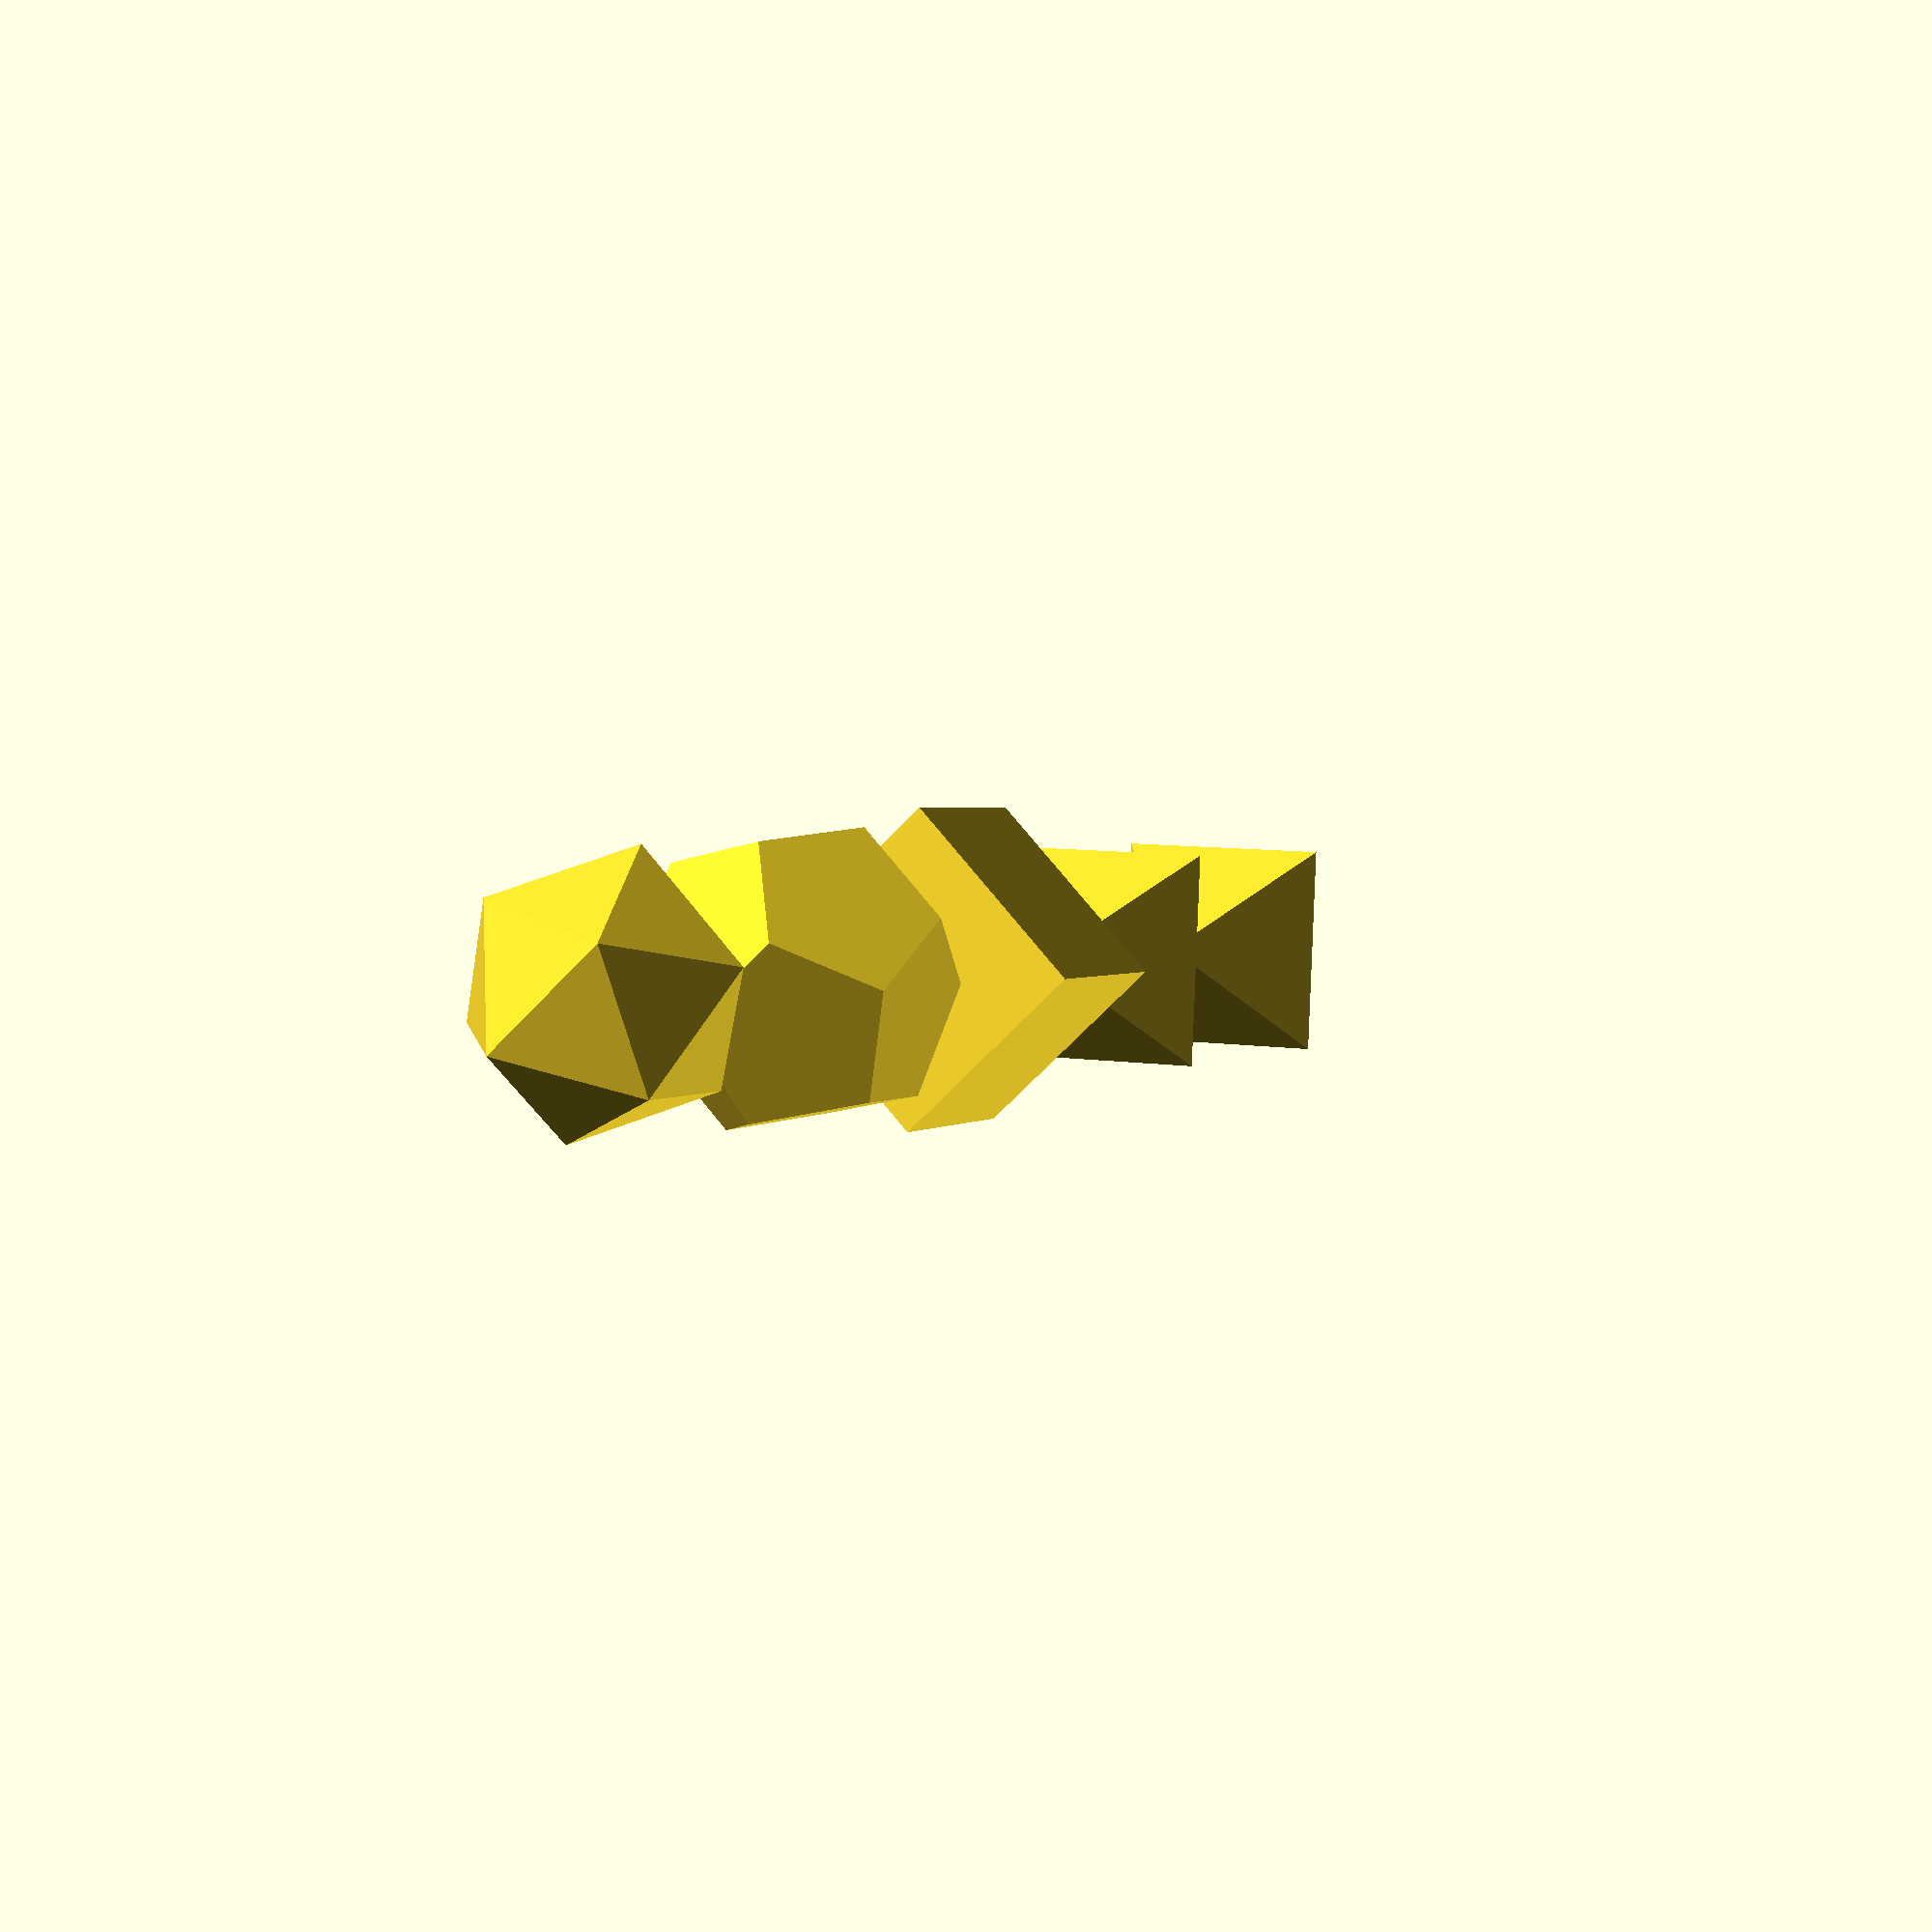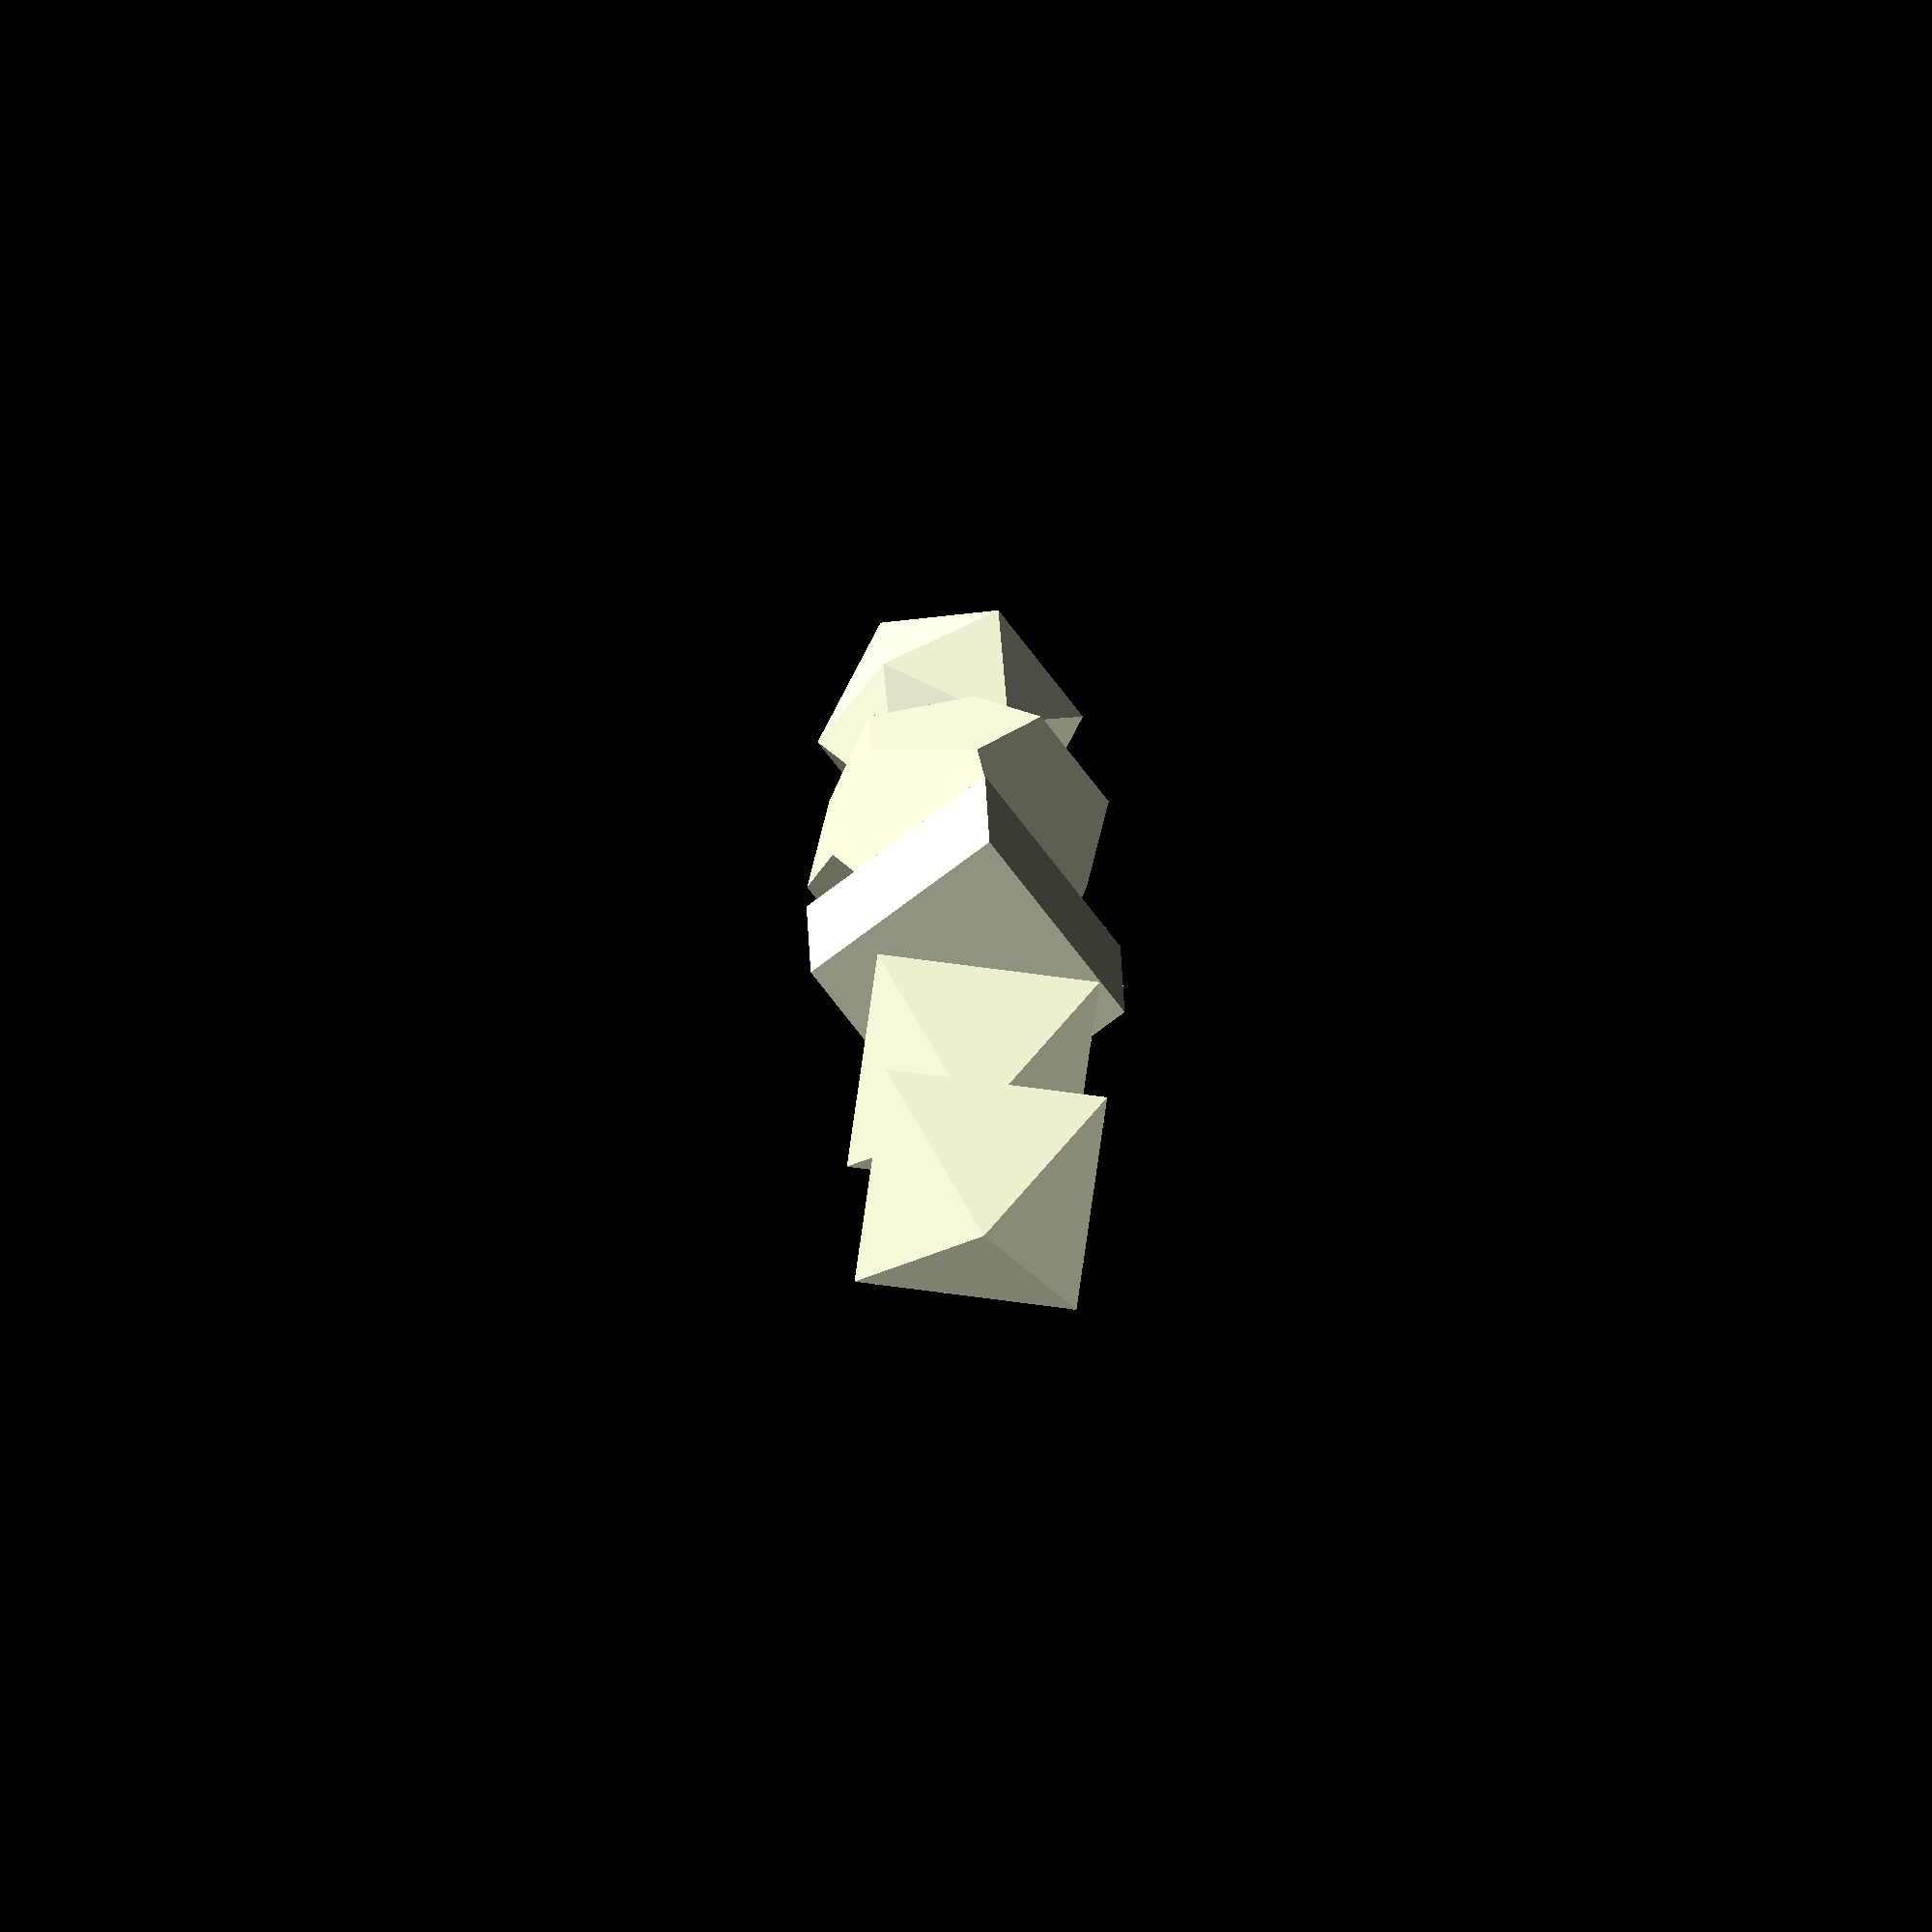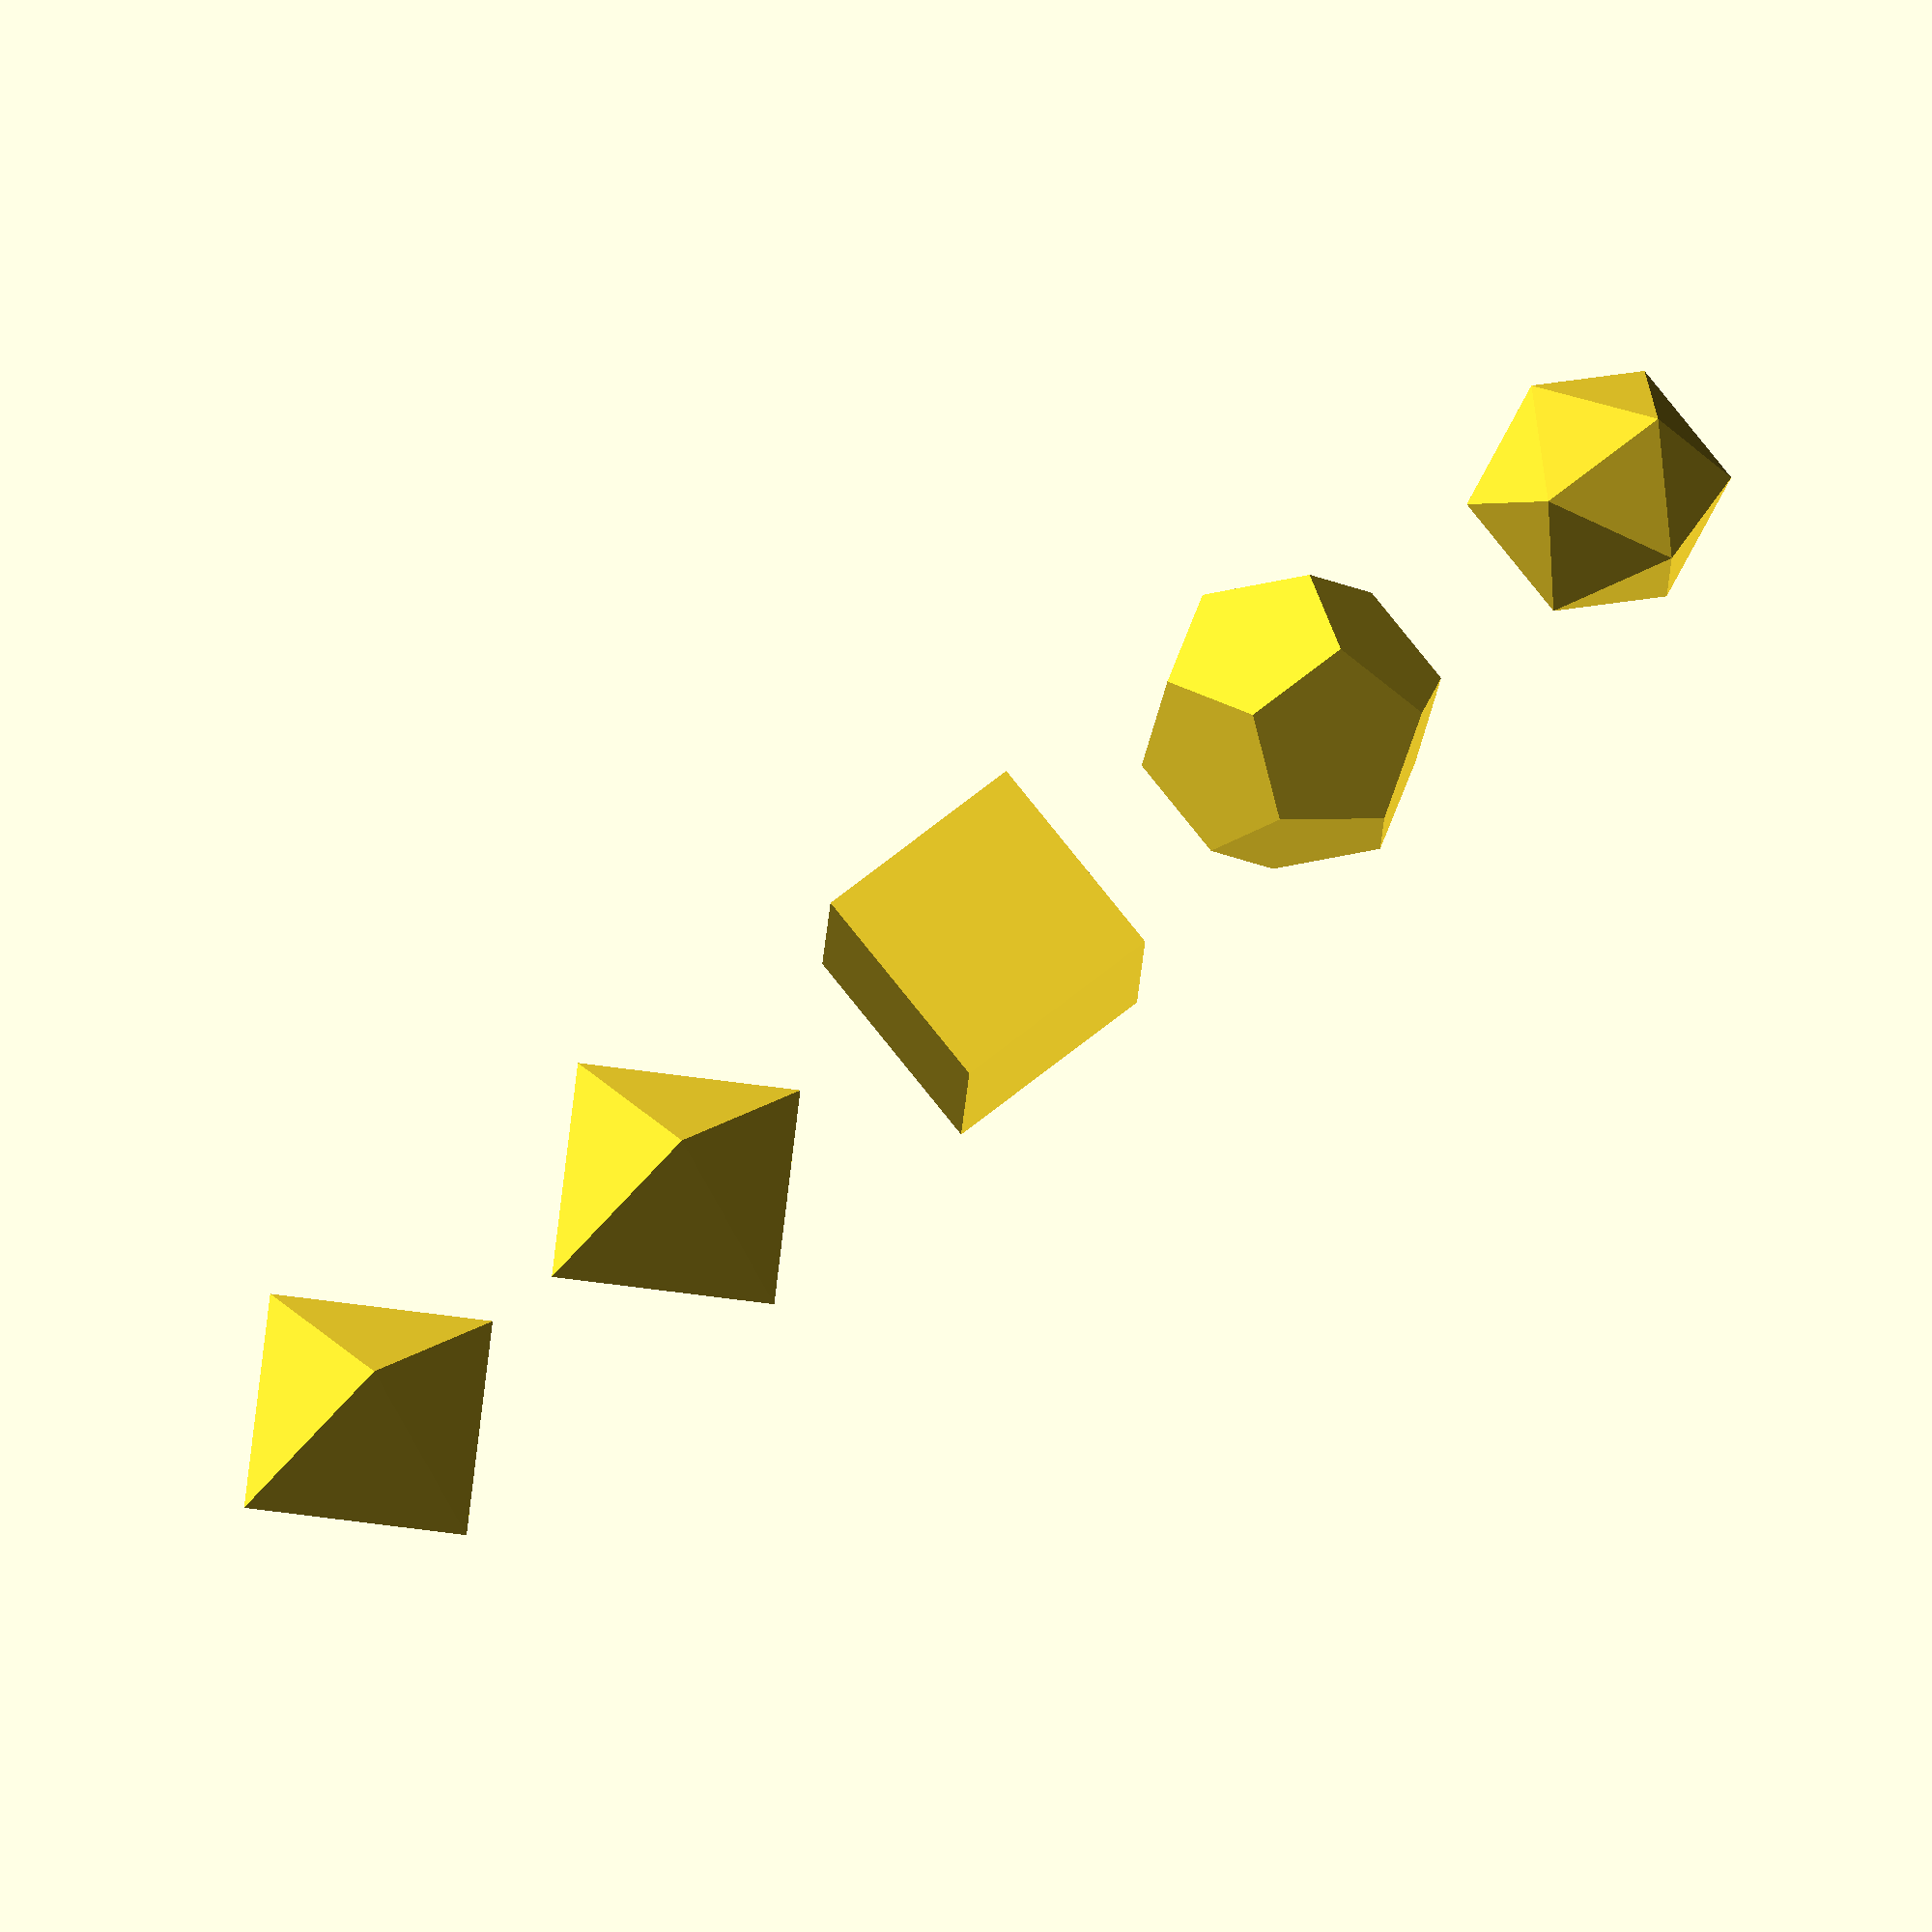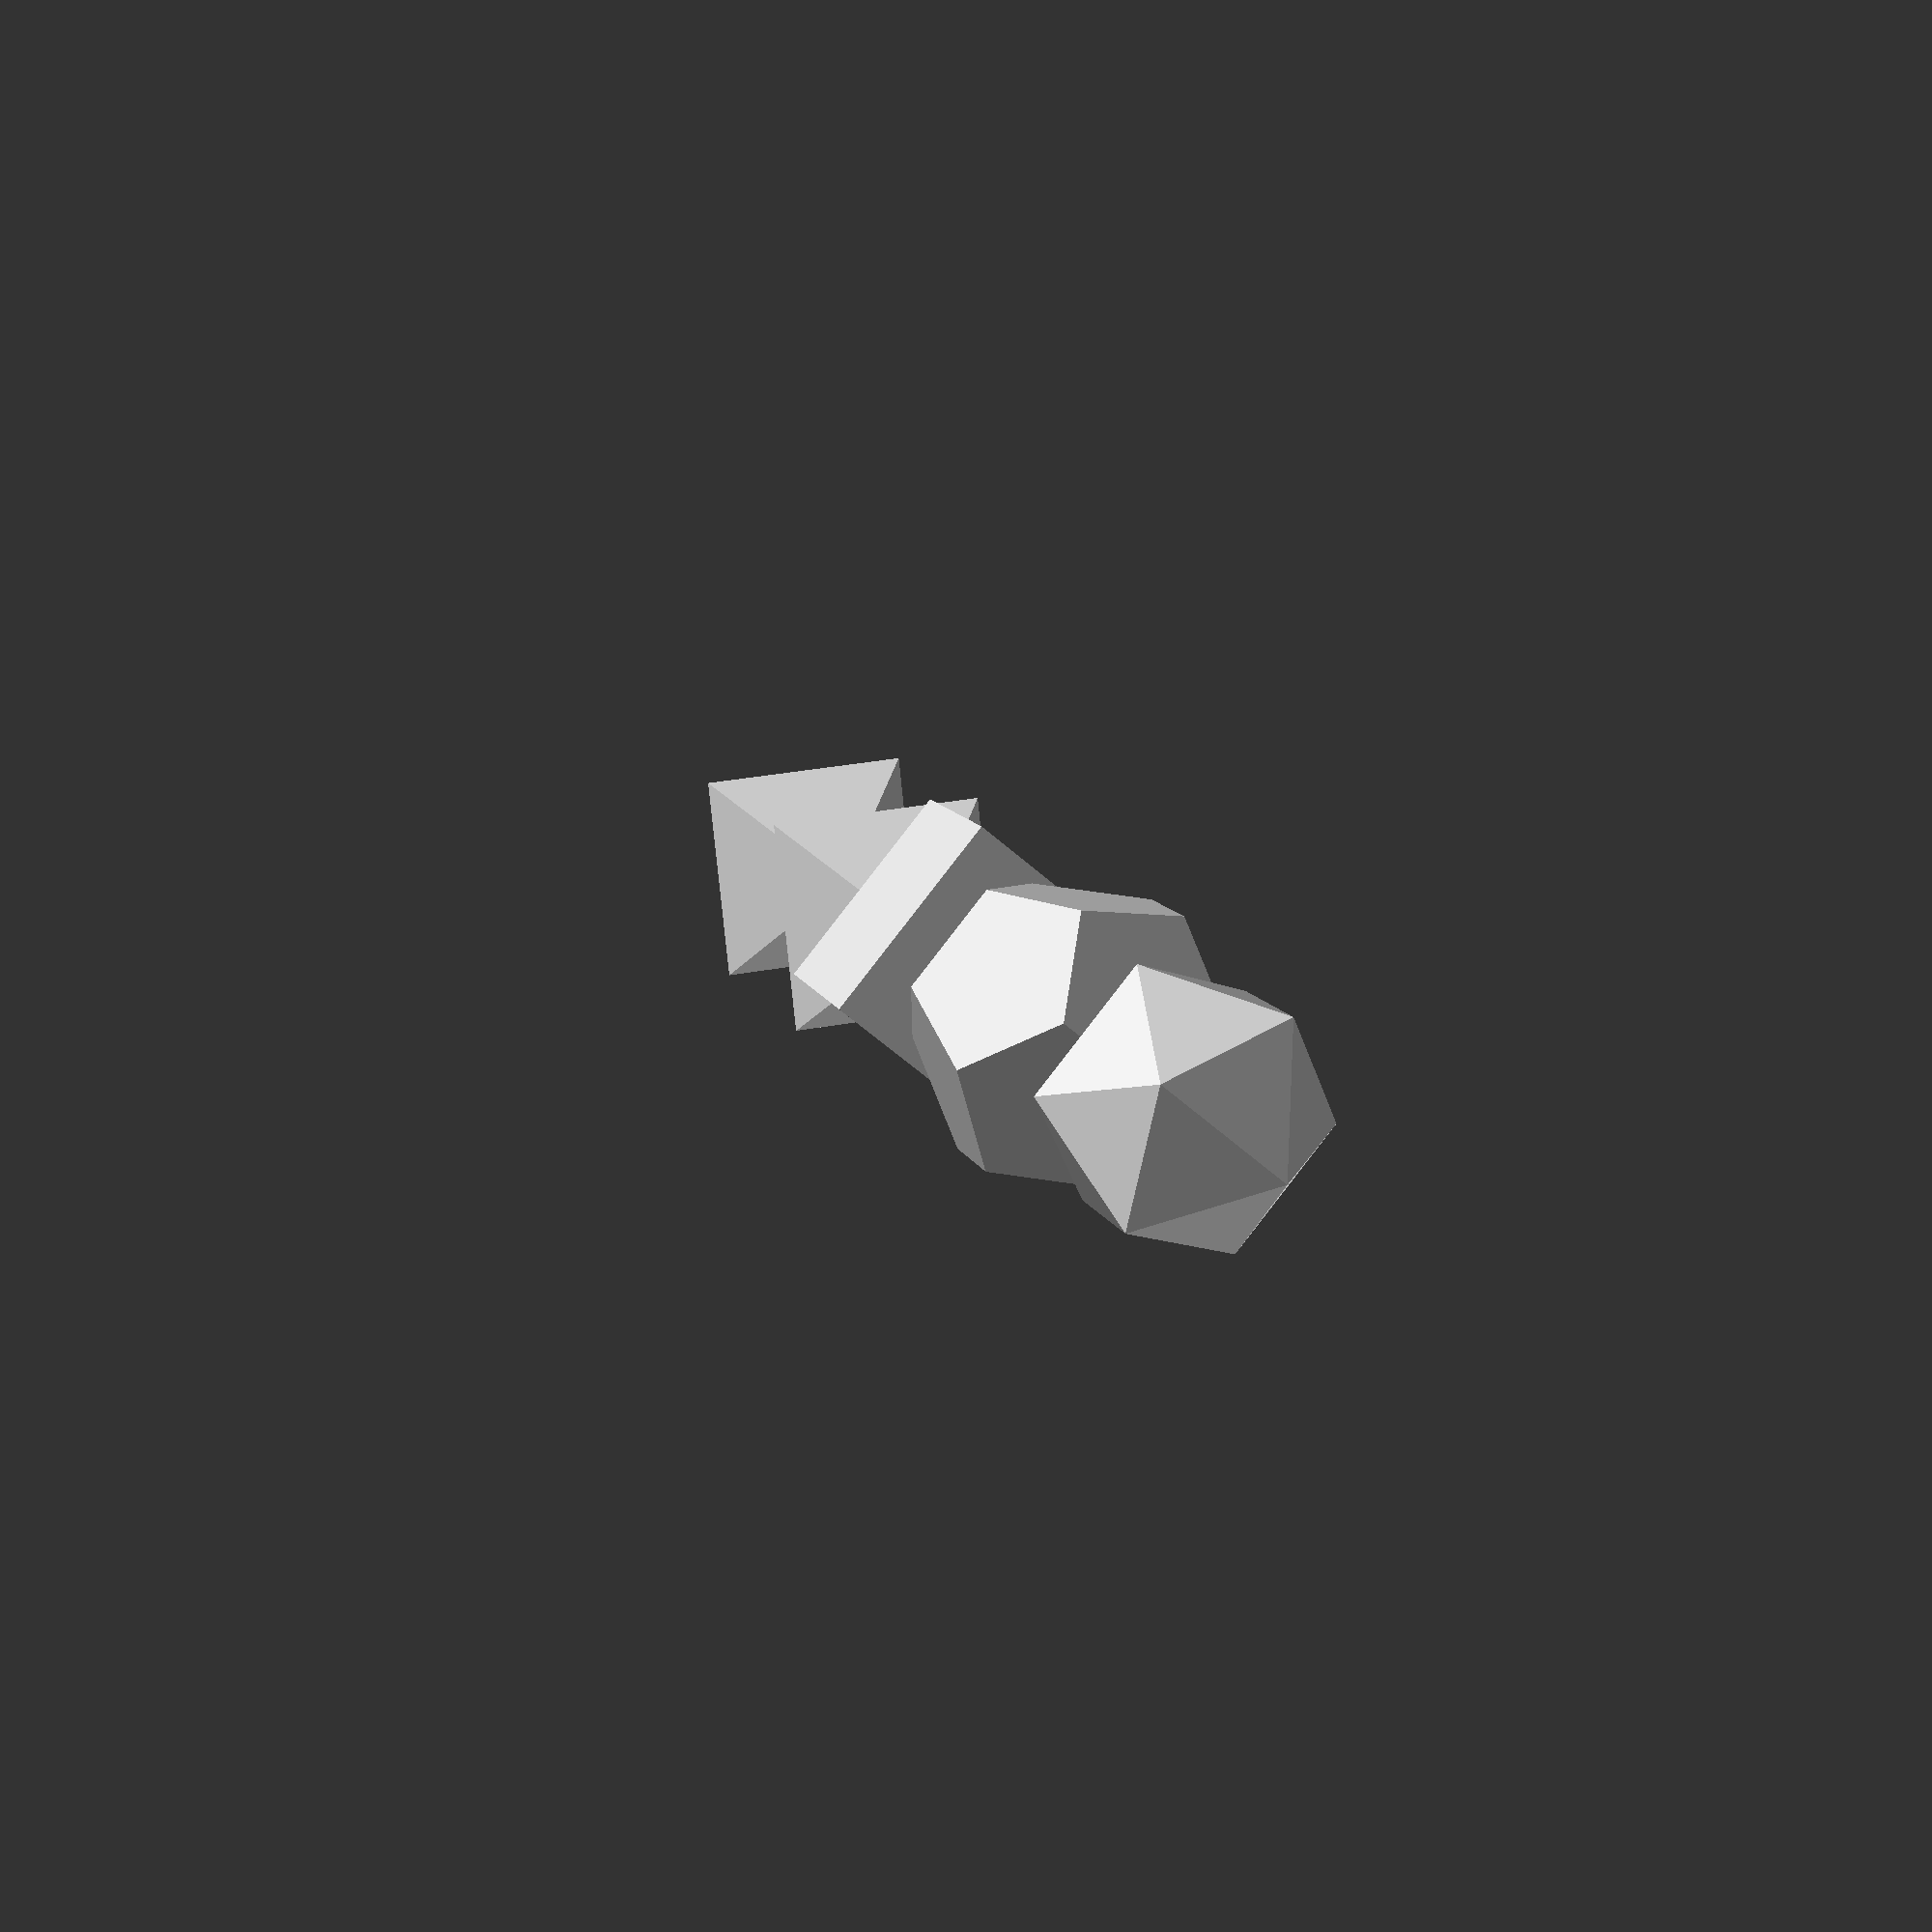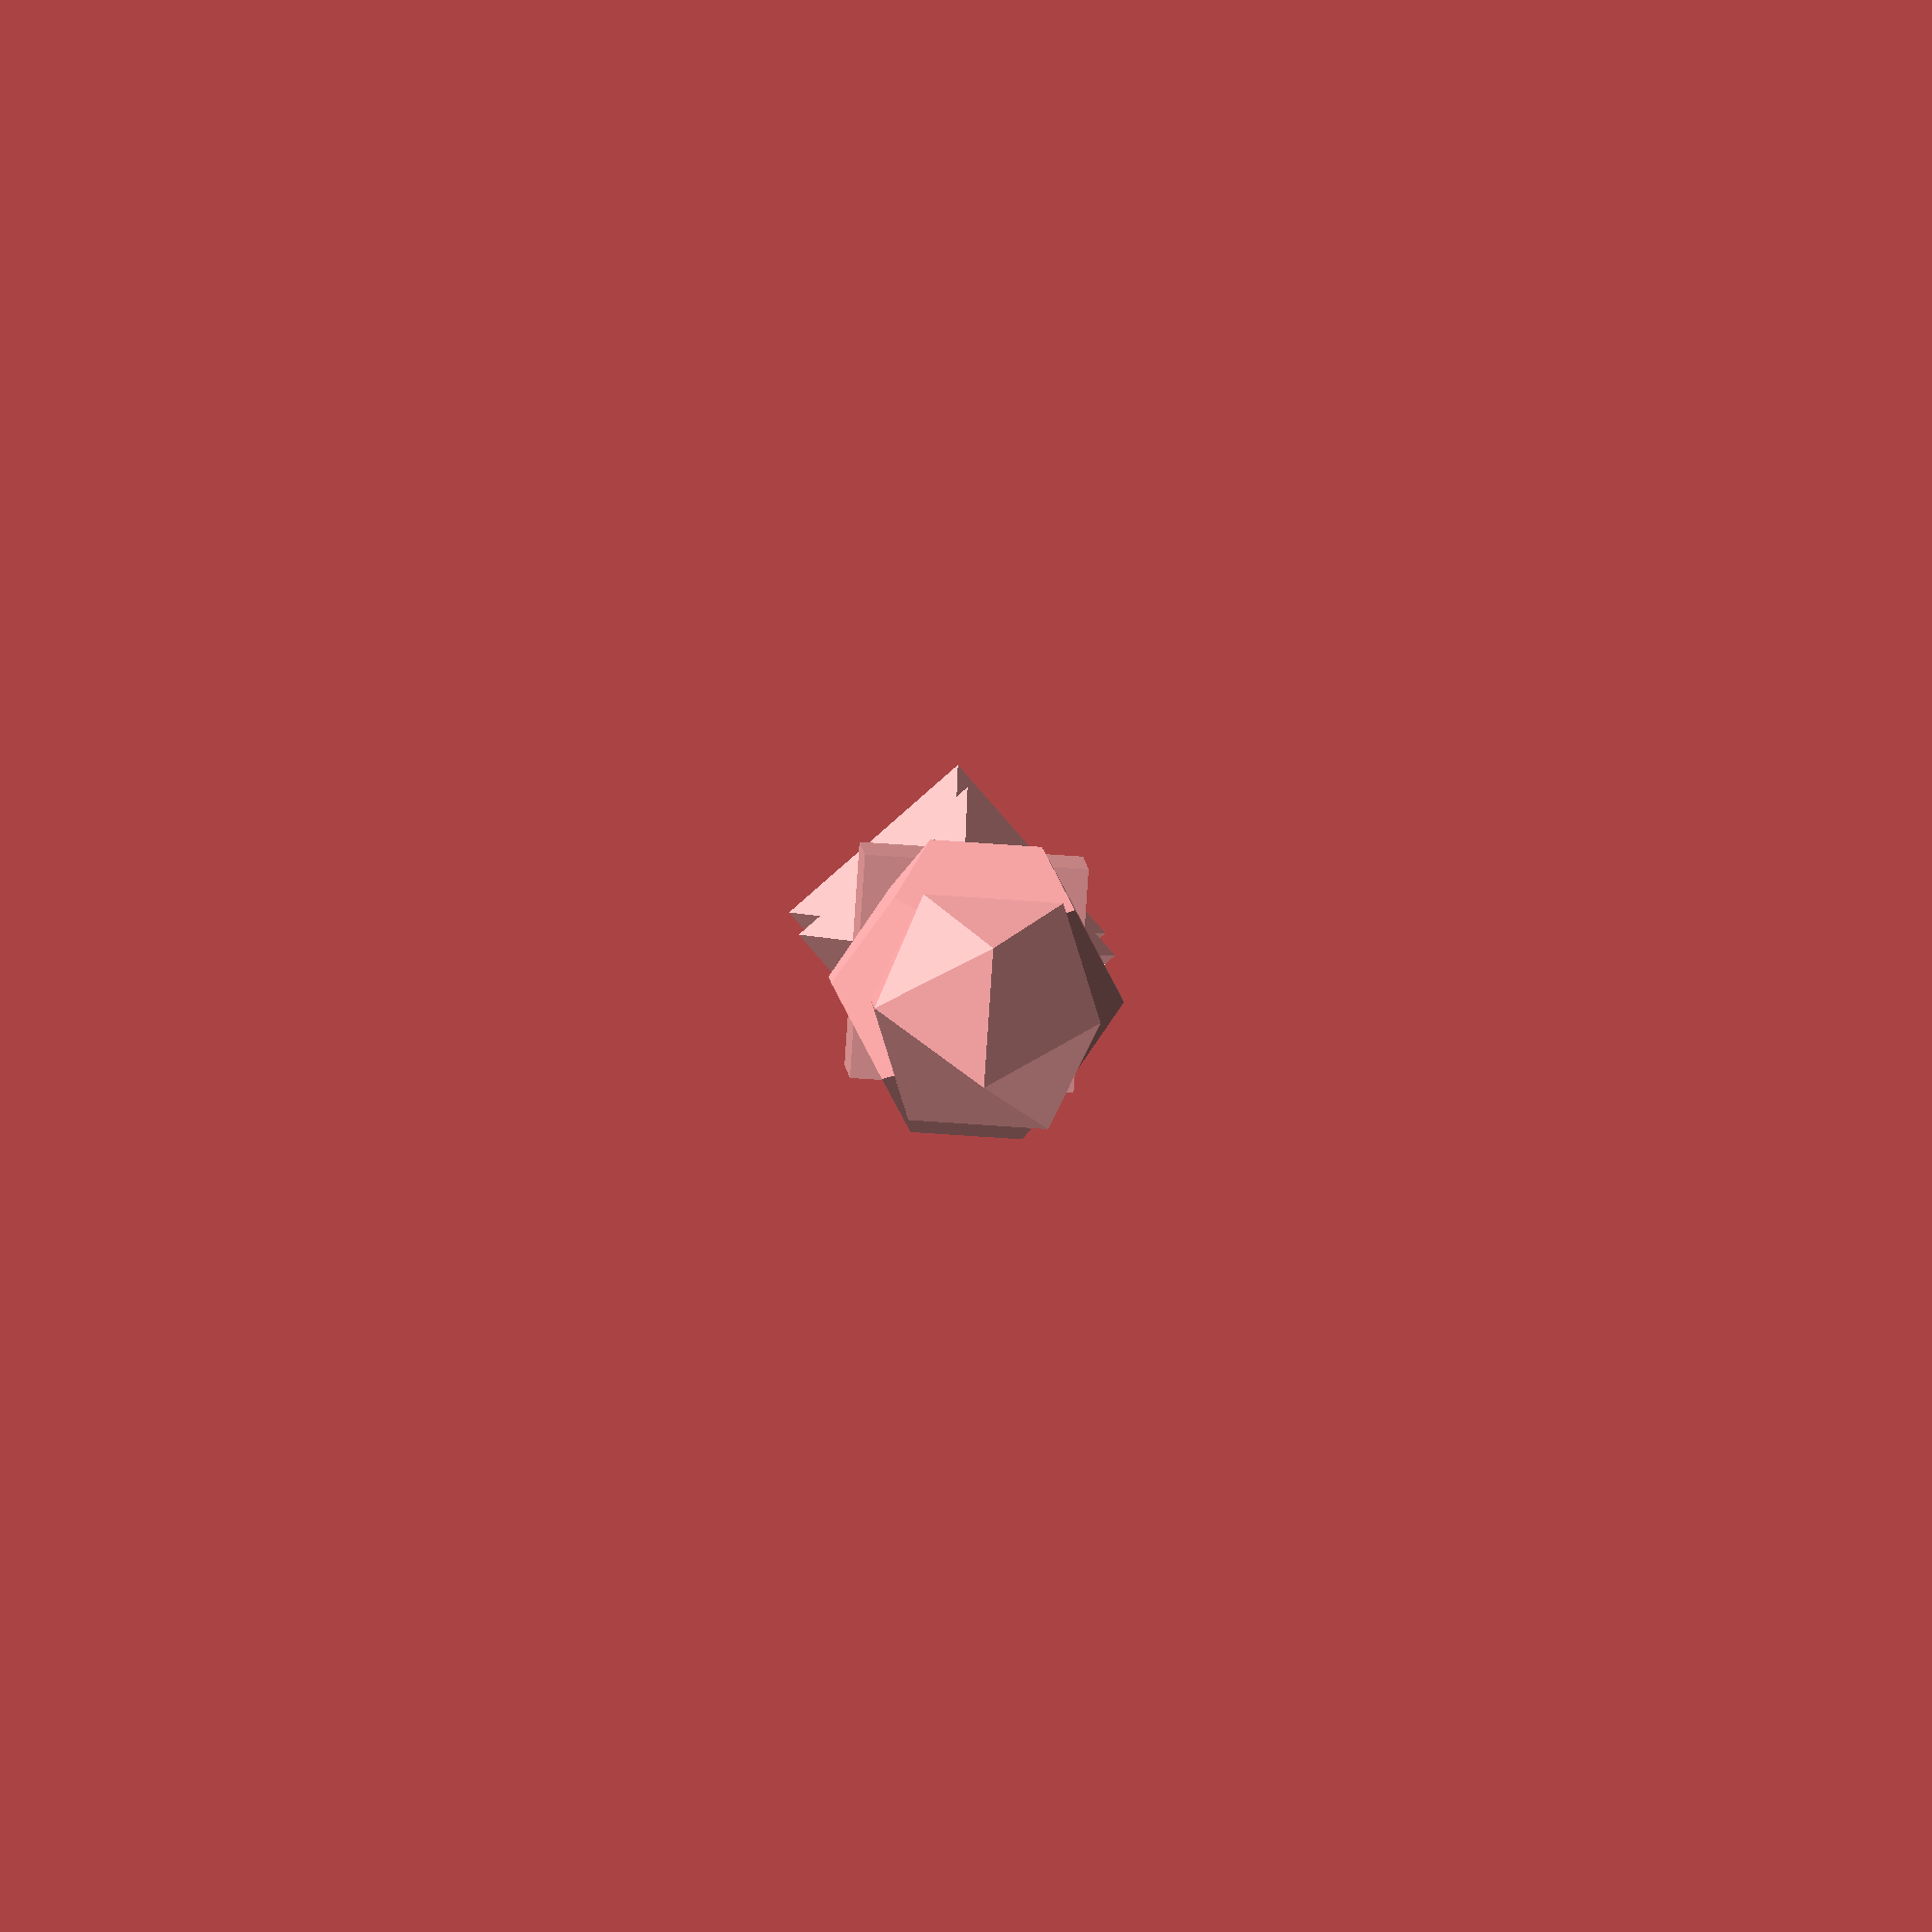
<openscad>
// PlatonicSolids v.01
// (C) @oblomobka - 2023.01
// GPL license

/* **CUSTOMIZER VARIABLES** */
// Edge of Tetrahedron (h of pyramid for edge = 1 / = 0,816...)
TetrahedronEdge=20; //[10:100]
// Edge of Cube (distance between faces (h) is = edge)
CubeEdge=40; //[10:100]
// Edge of Octahedron (distance between faces (h)is aprox= edge*0,816)
OctahedronEdge=40; //[10:100]
// Edge of Dodecahedron (distance between faces (h)is aprox= edge*2,227)
DodecahedronEdge=20; //[10:100]
// Edge of Icosahedro (distance between faces (h)is aprox= edge*)
IcosahedronEdge=25; //[10:100]
// Center of the solid or stand over a face
Position = "Center"; //["Center", "Face"]
// Distance between solids in the rendering
Matrix = 70; //[50:200]

/* **MODULES** */
module Tetrahedron(edge=20, position="Face"){ 
    // Constants
    diAngleTetrahedron = acos(1/3); // dihedral angle of tetrahedron = 70.529
    rCirTetrahedron = sqrt(6)/4; // radius of a circumscribed sphere for edge = 1 / = 0,612...
    rInsTetrahedron = 1/sqrt(24); // radius of a inscribed sphere for edge = 1 / = 0,204
    rMidTetrahedron = 1/sqrt(8); // Midradius, which touches the middle of each edge / =354...
    hTetrahedron = sqrt(6)/3;
    
    // Variables
    x=edge/2;
    
    // Definition of points and faces
    Tpoints=[[x, 0, -x/sqrt(2)],[-x, 0, -x/sqrt(2)],[0, x, x/sqrt(2)],[0, -x, x/sqrt(2)]];
    Tfaces=[[0,2,3],[0,3,1],[3,2,1],[2,0,1]];
    
    // Tetrahedron stands on xy plane centered on (0,0) or centered on (0,0,0)
    if(position=="Face"){
        translate([0,0,edge*(hTetrahedron-rCirTetrahedron)])
            rotate([90-diAngleTetrahedron/2, 0, 0])
                polyhedron(Tpoints,Tfaces);}
    else if(position=="Center") {
        polyhedron(Tpoints,Tfaces);} 
}

module Octahedron(edge=20, position="Face"){ 
    // Constants
    diAngleOctahedron = acos(-1/3); // dihedral angle of octahedron = 109,471
    rCirOctahedron = 1/sqrt(2); // radius of a circumscribed sphere for edge = 1 / = 0,707..
    rInsOctahedron = sqrt(6)/6; // radius of a inscribed sphere for edge = 1 / = 0,408
    rMidOctahedron = 1/2; // Midradius, which touches the middle of each edge / =0,5
    
    // Variables
    x=edge/sqrt(2);
    
    // Definition of points and faces
    Opoints=[[x,0,0],[-x,0,0],[0,x,0],[0,-x,0],[0,0,x],[0,0,-x]];
    Ofaces=[[0,4,3],[3,4,1],[1,4,2],[2,4,0],
            [5,0,3],[2,0,5],[1,2,5],[3,1,5]];
    
    // Octahedron stands on xy plane centered on (0,0) or centered on (0,0,0)
    if(position=="Face"){
        translate([0,0,edge*rInsOctahedron])
            rotate([-diAngleOctahedron/2, 0, 0])    
                rotate([0, 0, 45])
                    polyhedron(Opoints,Ofaces);}
    else if(position=="Center") {
        polyhedron(Opoints,Ofaces);} 
}

module Cube(edge=20, position="Face"){
    // Constants
    diAngleCube = 90; // dihedral angle of cube
    rCirCube = sqrt(3)/2; // radius of a circumscribed sphere for edge = 1 / = 1,061...
    rInsCube = 1/2; // radius of a inscribed sphere for edge = 1 / = 0,5
    rMidCube = 1/sqrt(2); // Midradius, which touches the middle of each edge / =0,707...
    
    // Variables
    x=edge/2;
    
    // Definition of points and faces
    Cpoints=[[x, x, x],[x, -x, x],[-x, -x, x],[-x, x, x],
             [x, x, -x],[x, -x, -x],[-x, -x, -x],[-x, x, -x]];
    Cfaces=[[0,1,2,3],[0,4,5,1],[0,3,7,4],[2,1,5,6],[3,2,6,7],[7,6,5,4]];
    
    // Cube stands on xy plane centered on (0,0) or centered on (0,0,0)
    if(position=="Face"){
        translate([0,0,x])
            polyhedron(Cpoints,Cfaces);}
    else if(position=="Center") {
        polyhedron(Cpoints,Cfaces);} 
}

module Dodecahedron(edge=20, position="Face"){ 
    // Constants
    phi = (1+sqrt(5))/2; // Golden ratio = 1,618...
    diAngleDodecahedron = acos(-1/sqrt(5))/*atan(1/phi)*/; // dihedral angle of Dodecahedron = 116,56505...
    rCirDodecahedron = sqrt(3)*phi/2; // radius of a circumscribed sphere for edge = 1 / =1,401...
    rInsDodecahedron = phi^2/(2*sqrt(3-phi)); // radius of a inscribed sphere for edge = 1 / =1,1135...
    rMidDodecahedron = phi^2/2; // Midradius, which touches the middle of each edge / =1,309...
    
    // Variables
    diagonal=edge*phi; // x depicts the side of cube inscrit in the dodecahedron, that is the lenght of the diagonal of regular pentagon
    pCube = diagonal/2; // to depicts the coordinates of cube inscrit in a pentagon center in (0,0,0) - 8 vertices
    // longside : shortSide depicts the 3 rectangles to complete the 20 vertices of dodecahedron apart of the cube
    longSide = (edge*phi^2)/2;
    shortSide = edge/2;
    
    // Definition of points and faces
    Dpoints=[[-pCube,-pCube,-pCube],[-pCube,pCube,-pCube],[pCube,pCube,-pCube],[pCube,-pCube,-pCube],
            [-pCube,-pCube,pCube],[-pCube,pCube,pCube],[pCube,pCube,pCube],[pCube,-pCube,pCube],
            [0,-longSide,-shortSide],[0,-longSide,shortSide],[0,longSide,-shortSide],[0,longSide,shortSide],
            [-shortSide,0,-longSide],[shortSide,0,-longSide],[-shortSide,0,longSide],[shortSide,0,longSide],
            [-longSide,-shortSide,0],[-longSide,shortSide,0],[longSide,-shortSide,0],[longSide,shortSide,0]];
    Dfaces=[[0,8,3,13,12],[2,10,1,12,13],[2,13,3,18,19],[1,12,0,16,17],
           [0,16,4,9,8],[7,18,3,8,9],[2,19,6,11,10],[5,17,1,10,11],
           [7,9,4,14,15],[5,11,6,15,14],[5,14,4,16,17],[7,15,6,19,18]];
    
    // Dodecahedron stands on xy plane centered on (0,0) or centered on (0,0,0)
    if(position=="Face"){
        translate([0,0,edge*rInsDodecahedron])
            rotate([90-diAngleDodecahedron/2, 0, 0])
                polyhedron(Dpoints,Dfaces);}
    else if(position=="Center") {
        polyhedron(Dpoints,Dfaces);} 
}
module Icosahedron(edge=20, position="Face"){ 
    // Constants
    phi = (1+sqrt(5))/2; // Golden ratio = 1,618...
    diAngleIcosahedron = acos(-sqrt(5)/3); // dihedral angle of Icosahedron = 138,1897...
    rCirIcosahedron = sqrt(phi*sqrt(5))/2; // radius of a circumscribed sphere for edge = 1 / =0,951...
    rInsIcosahedron = phi^2/(2*sqrt(3)); // radius of a inscribed sphere for edge = 1 / =0,7558...
    rMidIcosahedron = phi/2; // Midradius, which touches the middle of each edge / =0,809...
    
    // Variables
    // longside : shortSide depicts the 3 rectangles (one in each plane (xy - xz - yz) to depict the 12 vertices of Icosahedron
    longSide = edge*phi/2;
    shortSide = edge/2;
    
    // Definition of points and faces
    Ipoints=[   [longSide,shortSide,0],[longSide,-shortSide,0],[-longSide,-shortSide,0],[-longSide,shortSide,0],
                [shortSide,0,longSide],[shortSide,0,-longSide],[-shortSide,0,-longSide],[-shortSide,0,longSide],
                [0,longSide,shortSide],[0,longSide,-shortSide],[0,-longSide,-shortSide],[0,-longSide,shortSide]];
    Ifaces=[    [0,4,1],[0,8,4],[0,9,8],[0,5,9],[0,1,5],
                [2,11,7],[2,10,11],[2,6,10],[2,3,6],[2,7,3],
                [1,10,5],[1,11,10],[1,4,11],[4,7,11],[4,8,7],
                [7,8,3],[3,8,9],[3,9,6],[6,9,5],[6,5,10]];
    
    // Icosahedron stands on xy plane centered on (0,0) or centered on (0,0,0)
    if(position=="Face"){
        translate([0,0,edge*rInsIcosahedron])
            rotate([90-diAngleIcosahedron/2, 0, 0])
                polyhedron(Ipoints,Ifaces);}
    else if(position=="Center") {
        polyhedron(Ipoints,Ifaces);} 
}

/* **RENDERING OF SOLIDS** */ 
translate([-1*Matrix,0,0])
    Icosahedron(edge=IcosahedronEdge, position=Position);
translate([0*Matrix,0,0])
    Dodecahedron(edge=DodecahedronEdge, position=Position);
translate([Matrix,0,0])
    Cube(edge=CubeEdge, position=Position);
translate([Matrix*2,0,0])
    Octahedron(edge=OctahedronEdge, position=Position);
translate([Matrix*3,0,0])
    Octahedron(edge=OctahedronEdge, position=Position);    Tetrahedron(edge=TetrahedronEdge, position=Position);    

</openscad>
<views>
elev=287.4 azim=119.2 roll=141.2 proj=p view=wireframe
elev=252.1 azim=268.6 roll=142.9 proj=o view=wireframe
elev=195.8 azim=218.3 roll=2.1 proj=o view=wireframe
elev=271.7 azim=73.1 roll=217.9 proj=p view=wireframe
elev=246.7 azim=69.9 roll=94.1 proj=o view=solid
</views>
